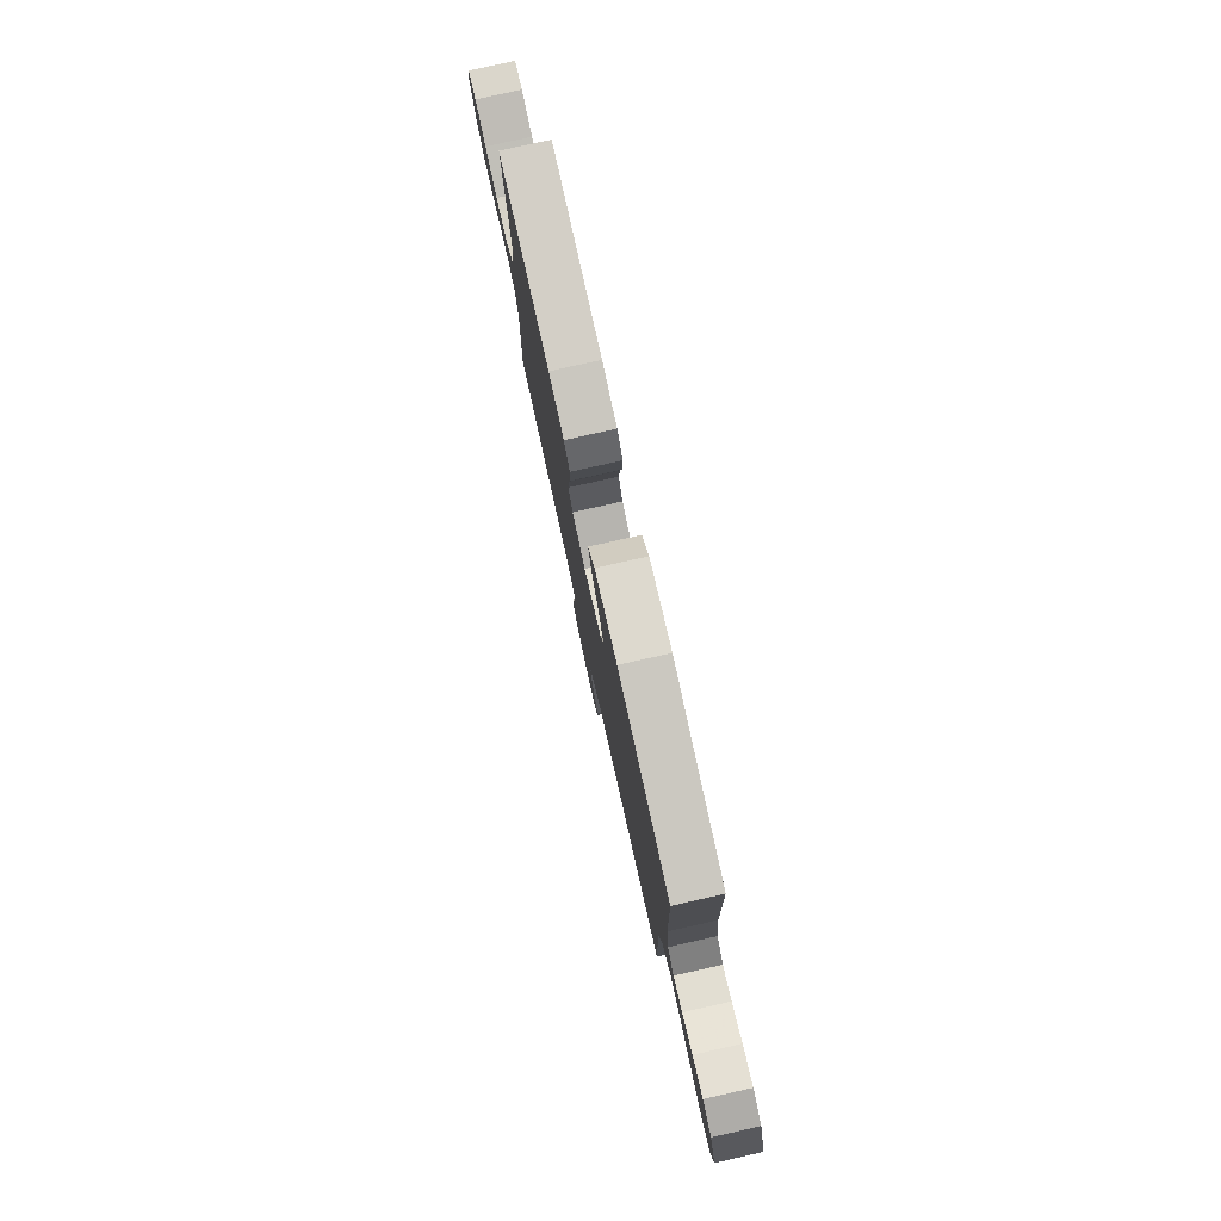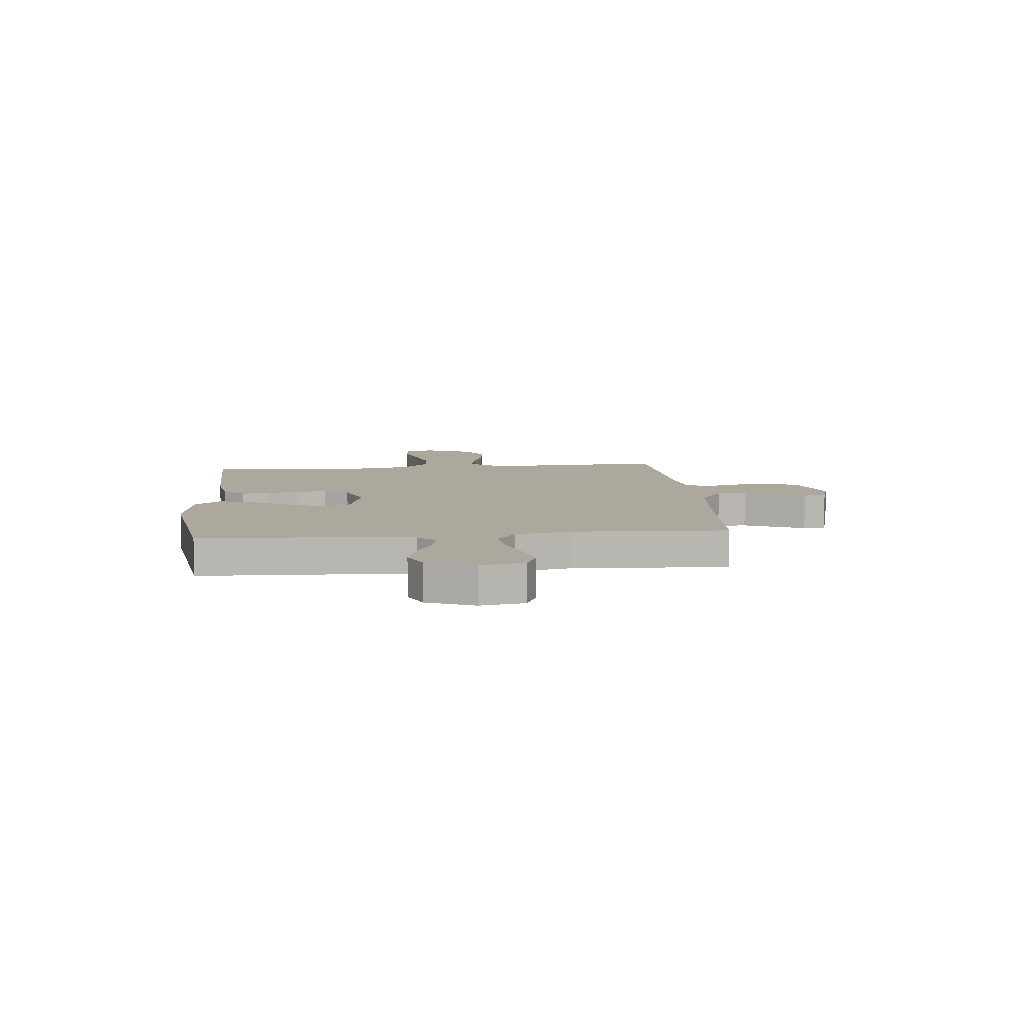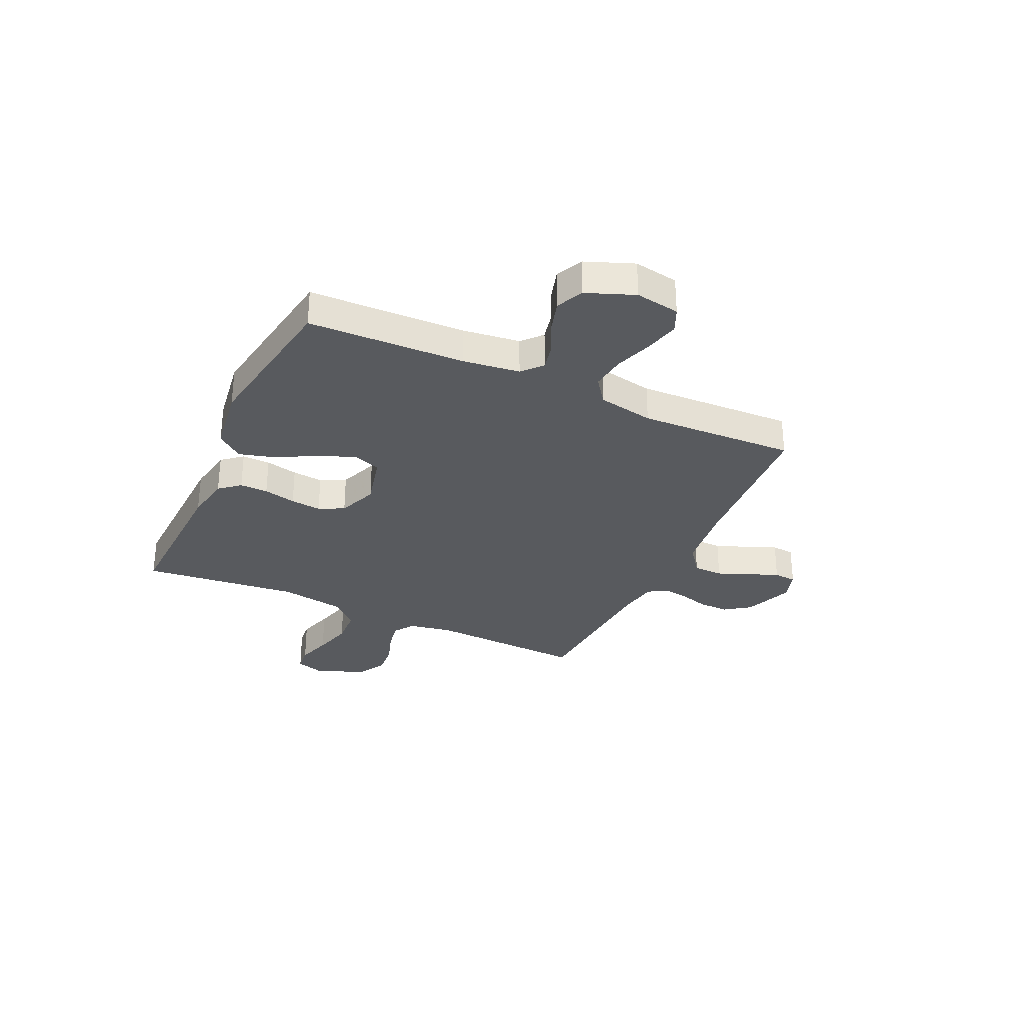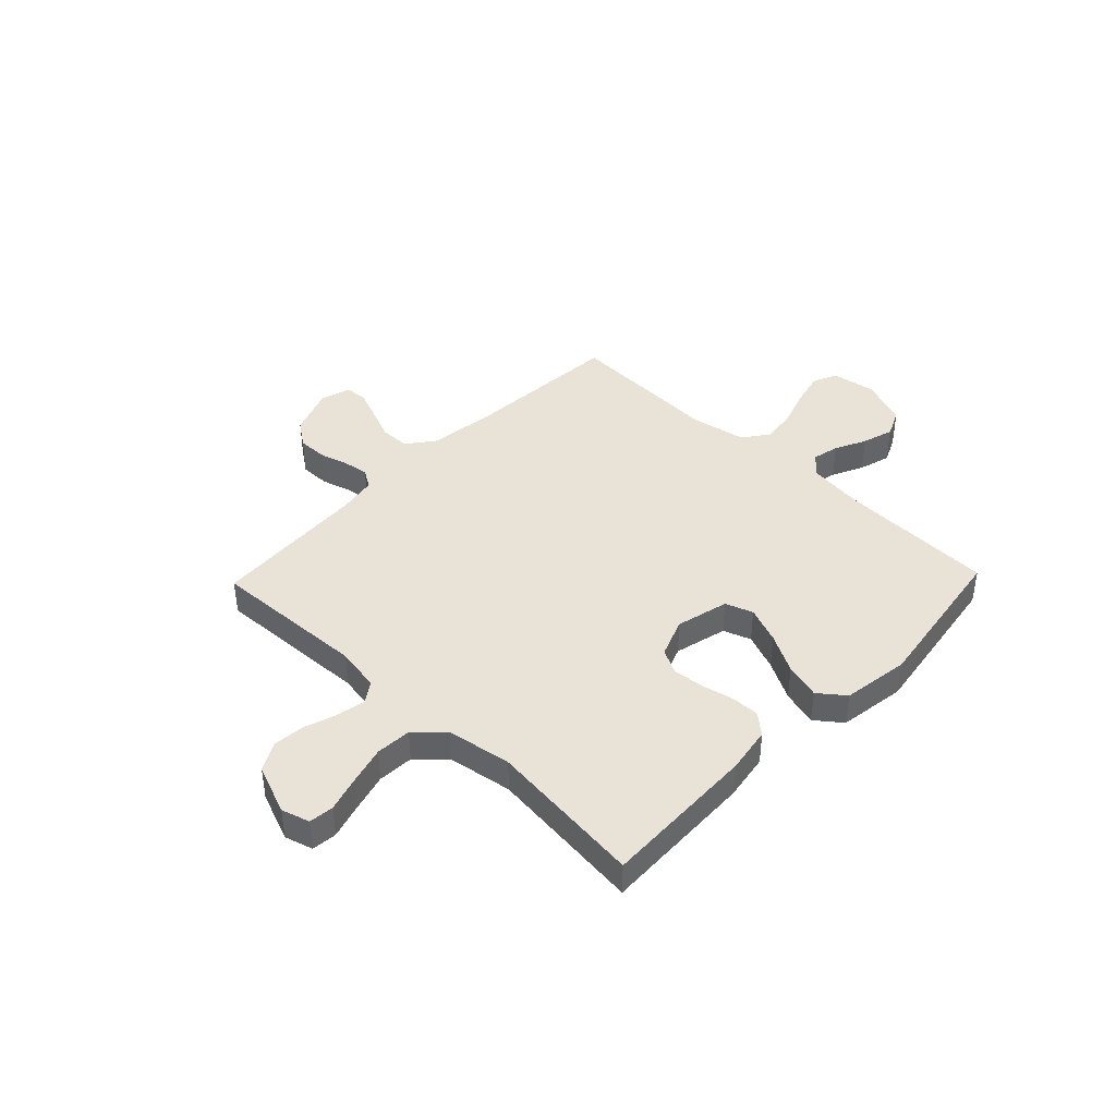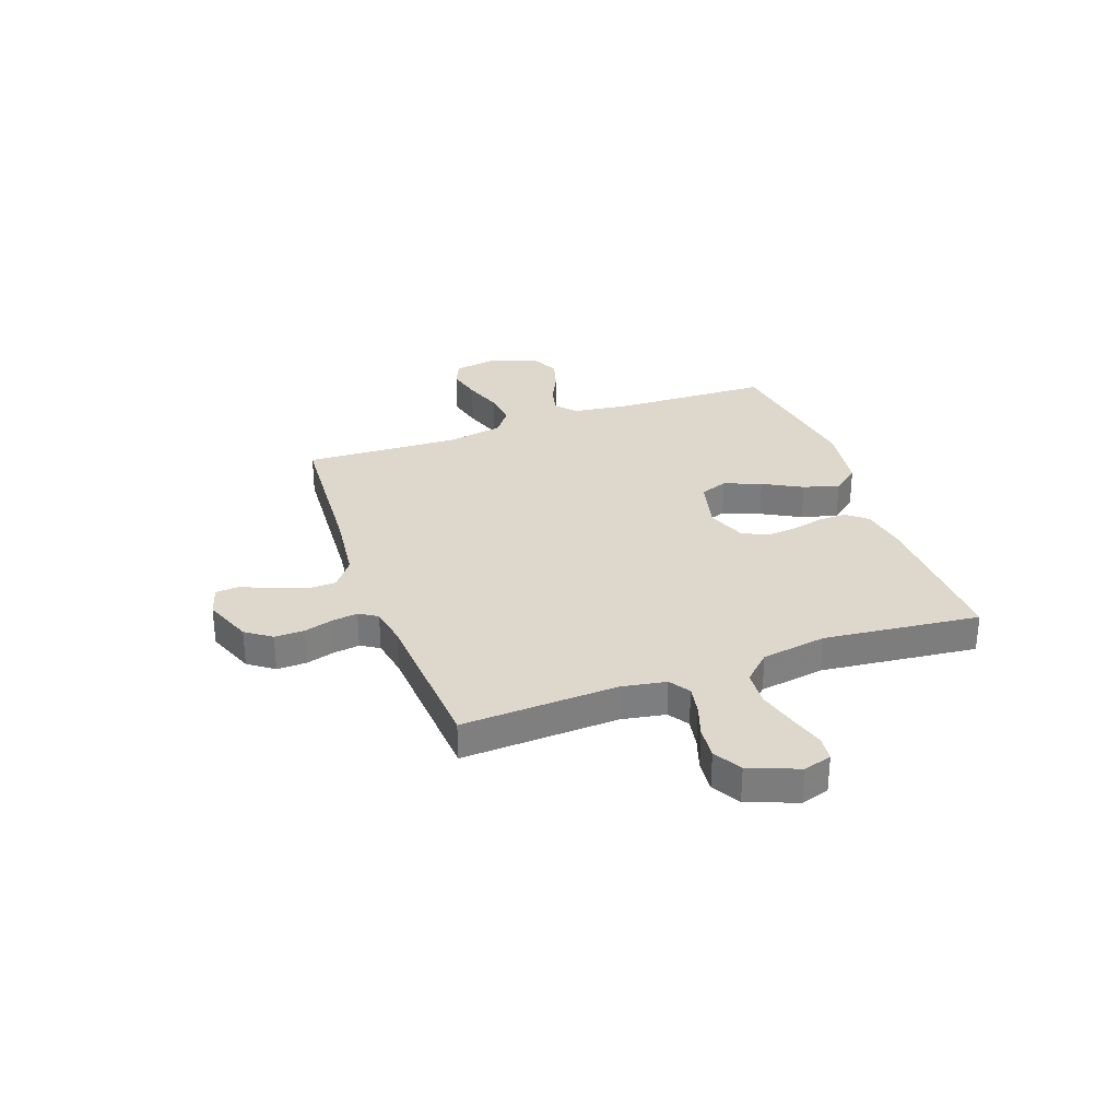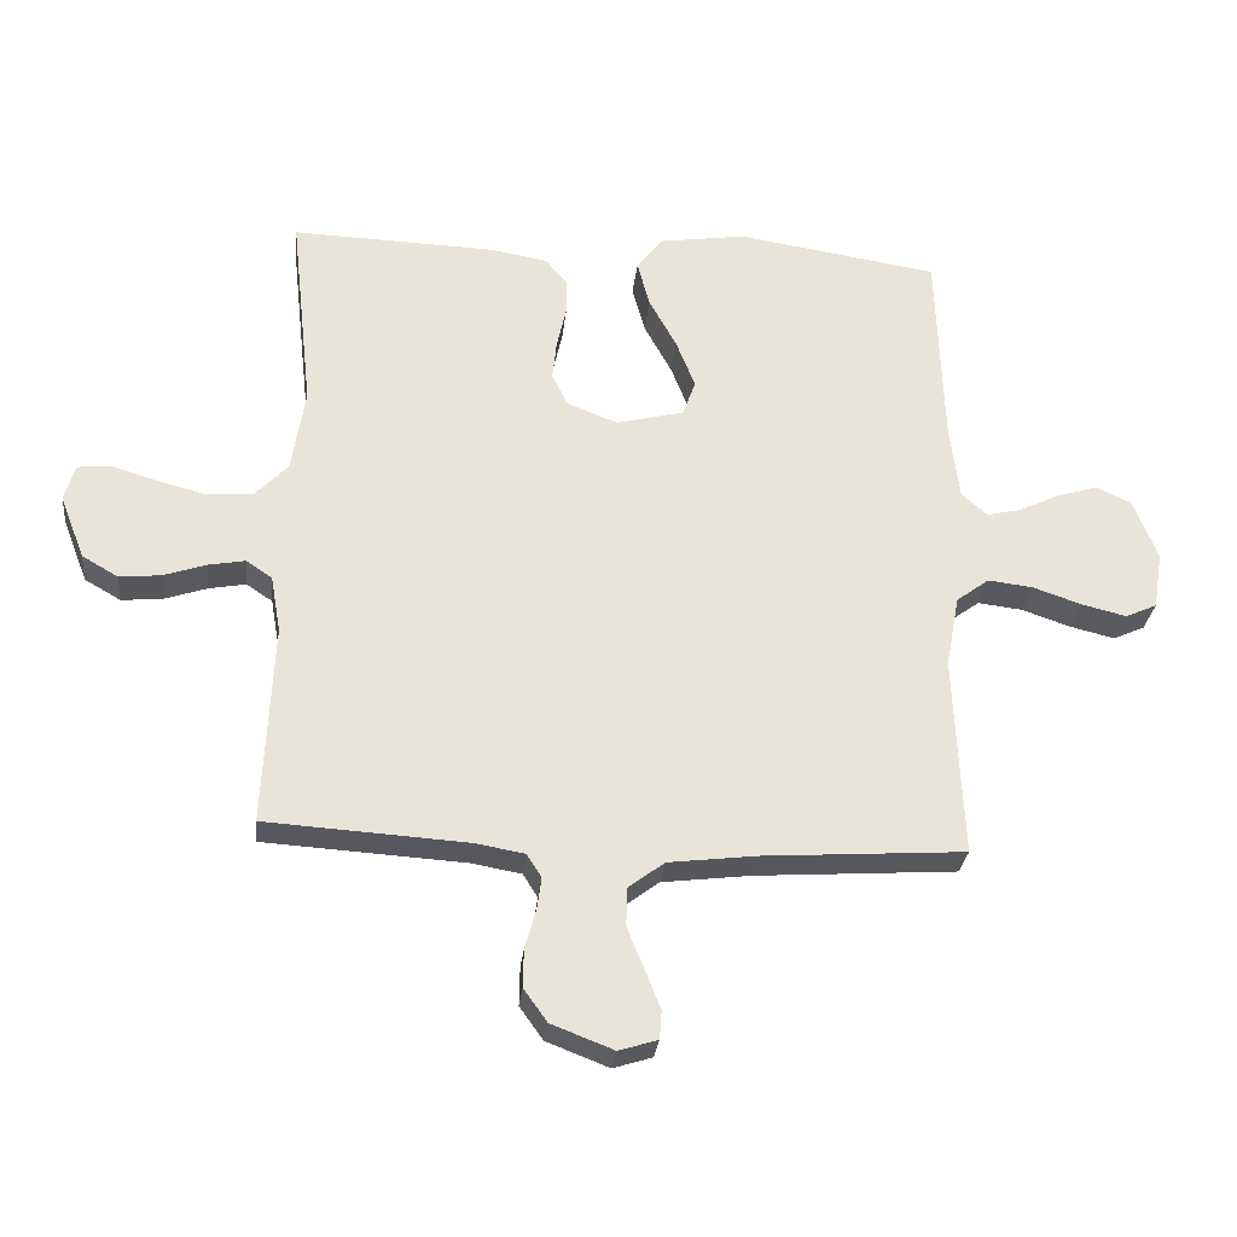
<metadata>
{"format":"obj","ext":"obj","renderer":"f3d","projection":"perspective","resolution":1024,"background":"white","views":[{"elev":79.3,"azim":77.4,"up":"+Z"},{"elev":8.7,"azim":84.7,"up":"+Y"},{"elev":-31.1,"azim":65.1,"up":"+Y"},{"elev":41.6,"azim":-46.2,"up":"+Y"},{"elev":31.1,"azim":-109.8,"up":"+Y"},{"elev":-28.6,"azim":-6.0,"up":"+Z"}]}
</metadata>
<code>
v -0.5 0.07 -0.5
v -0.486 0.07 -0.2
v -0.501 0.07 -0.115
v -0.54 0.07 -0.089
v -0.595 0.07 -0.099
v -0.658 0.07 -0.12
v -0.72 0.07 -0.126
v -0.774 0.07 -0.095
v -0.811 0.07 0
v -0.795 0.07 0.054
v -0.747 0.07 0.059
v -0.68 0.07 0.039
v -0.606 0.07 0.019
v -0.537 0.07 0.023
v -0.487 0.07 0.075
v -0.467 0.07 0.2
v -0.5 0.07 0.5
v -0.2 0.07 0.49
v -0.111 0.07 0.475
v -0.078 0.07 0.436
v -0.079 0.07 0.382
v -0.093 0.07 0.32
v -0.099 0.07 0.261
v -0.075 0.07 0.213
v 0 0.07 0.184
v 0.101 0.07 0.209
v 0.12 0.07 0.262
v 0.092 0.07 0.333
v 0.051 0.07 0.408
v 0.032 0.07 0.477
v 0.071 0.07 0.527
v 0.2 0.07 0.546
v 0.5 0.07 0.5
v 0.51 0.07 0.2
v 0.524 0.07 0.091
v 0.562 0.07 0.057
v 0.614 0.07 0.069
v 0.674 0.07 0.098
v 0.735 0.07 0.116
v 0.787 0.07 0.092
v 0.823 0.07 0
v 0.809 0.07 -0.085
v 0.762 0.07 -0.106
v 0.696 0.07 -0.09
v 0.623 0.07 -0.065
v 0.556 0.07 -0.057
v 0.507 0.07 -0.093
v 0.487 0.07 -0.2
v 0.5 0.07 -0.5
v 0.2 0.07 -0.52
v 0.068 0.07 -0.536
v 0.014 0.07 -0.577
v 0.013 0.07 -0.634
v 0.038 0.07 -0.696
v 0.061 0.07 -0.753
v 0.058 0.07 -0.796
v 0 0.07 -0.814
v -0.093 0.07 -0.778
v -0.128 0.07 -0.729
v -0.127 0.07 -0.672
v -0.111 0.07 -0.616
v -0.104 0.07 -0.567
v -0.126 0.07 -0.532
v -0.2 0.07 -0.519
v -0.5 0 -0.5
v -0.486 0 -0.2
v -0.501 0 -0.115
v -0.54 0 -0.089
v -0.595 0 -0.099
v -0.658 0 -0.12
v -0.72 0 -0.126
v -0.774 0 -0.095
v -0.811 0 0
v -0.795 0 0.054
v -0.747 0 0.059
v -0.68 0 0.039
v -0.606 0 0.019
v -0.537 0 0.023
v -0.487 0 0.075
v -0.467 0 0.2
v -0.5 0 0.5
v -0.2 0 0.49
v -0.111 0 0.475
v -0.078 0 0.436
v -0.079 0 0.382
v -0.093 0 0.32
v -0.099 0 0.261
v -0.075 0 0.213
v 0 0 0.184
v 0.101 0 0.209
v 0.12 0 0.262
v 0.092 0 0.333
v 0.051 0 0.408
v 0.032 0 0.477
v 0.071 0 0.527
v 0.2 0 0.546
v 0.5 0 0.5
v 0.51 0 0.2
v 0.524 0 0.091
v 0.562 0 0.057
v 0.614 0 0.069
v 0.674 0 0.098
v 0.735 0 0.116
v 0.787 0 0.092
v 0.823 0 0
v 0.809 0 -0.085
v 0.762 0 -0.106
v 0.696 0 -0.09
v 0.623 0 -0.065
v 0.556 0 -0.057
v 0.507 0 -0.093
v 0.487 0 -0.2
v 0.5 0 -0.5
v 0.2 0 -0.52
v 0.068 0 -0.536
v 0.014 0 -0.577
v 0.013 0 -0.634
v 0.038 0 -0.696
v 0.061 0 -0.753
v 0.058 0 -0.796
v 0 0 -0.814
v -0.093 0 -0.778
v -0.128 0 -0.729
v -0.127 0 -0.672
v -0.111 0 -0.616
v -0.104 0 -0.567
v -0.126 0 -0.532
v -0.2 0 -0.519
f 58 59 60 61
f 58 61 62
f 57 58 62
f 54 55 56 57
f 53 54 57 62
f 52 53 62 63
f 48 49 50
f 47 48 50 51
f 42 43 44 45
f 42 45 46
f 41 42 46
f 40 41 46
f 37 38 39 40
f 36 37 40 46
f 35 36 46 47
f 31 32 33 34
f 28 29 30 31
f 27 28 31 34
f 26 27 34 35
f 19 20 21 22
f 19 22 23
f 16 17 18 19
f 15 16 19 23
f 14 15 23 24
f 9 10 11 12
f 9 12 13
f 8 9 13 14
f 5 6 7 8
f 4 5 8 14
f 64 1 2
f 63 64 2 3
f 51 52 63 3
f 25 26 35 47
f 25 47 51 3
f 14 24 25
f 3 4 14 25
f 125 124 123 122
f 126 125 122
f 126 122 121
f 121 120 119 118
f 126 121 118 117
f 127 126 117 116
f 114 113 112
f 115 114 112 111
f 109 108 107 106
f 110 109 106
f 110 106 105
f 110 105 104
f 104 103 102 101
f 110 104 101 100
f 111 110 100 99
f 98 97 96 95
f 95 94 93 92
f 98 95 92 91
f 99 98 91 90
f 86 85 84 83
f 87 86 83
f 83 82 81 80
f 87 83 80 79
f 88 87 79 78
f 76 75 74 73
f 77 76 73
f 78 77 73 72
f 72 71 70 69
f 78 72 69 68
f 66 65 128
f 67 66 128 127
f 67 127 116 115
f 111 99 90 89
f 67 115 111 89
f 89 88 78
f 89 78 68 67
f 1 65 66 2
f 2 66 67 3
f 3 67 68 4
f 4 68 69 5
f 5 69 70 6
f 6 70 71 7
f 7 71 72 8
f 8 72 73 9
f 9 73 74 10
f 10 74 75 11
f 11 75 76 12
f 12 76 77 13
f 13 77 78 14
f 14 78 79 15
f 15 79 80 16
f 16 80 81 17
f 17 81 82 18
f 18 82 83 19
f 19 83 84 20
f 20 84 85 21
f 21 85 86 22
f 22 86 87 23
f 23 87 88 24
f 24 88 89 25
f 25 89 90 26
f 26 90 91 27
f 27 91 92 28
f 28 92 93 29
f 29 93 94 30
f 30 94 95 31
f 31 95 96 32
f 32 96 97 33
f 33 97 98 34
f 34 98 99 35
f 35 99 100 36
f 36 100 101 37
f 37 101 102 38
f 38 102 103 39
f 39 103 104 40
f 40 104 105 41
f 41 105 106 42
f 42 106 107 43
f 43 107 108 44
f 44 108 109 45
f 45 109 110 46
f 46 110 111 47
f 47 111 112 48
f 48 112 113 49
f 49 113 114 50
f 50 114 115 51
f 51 115 116 52
f 52 116 117 53
f 53 117 118 54
f 54 118 119 55
f 55 119 120 56
f 56 120 121 57
f 57 121 122 58
f 58 122 123 59
f 59 123 124 60
f 60 124 125 61
f 61 125 126 62
f 62 126 127 63
f 63 127 128 64
f 64 128 65 1

</code>
